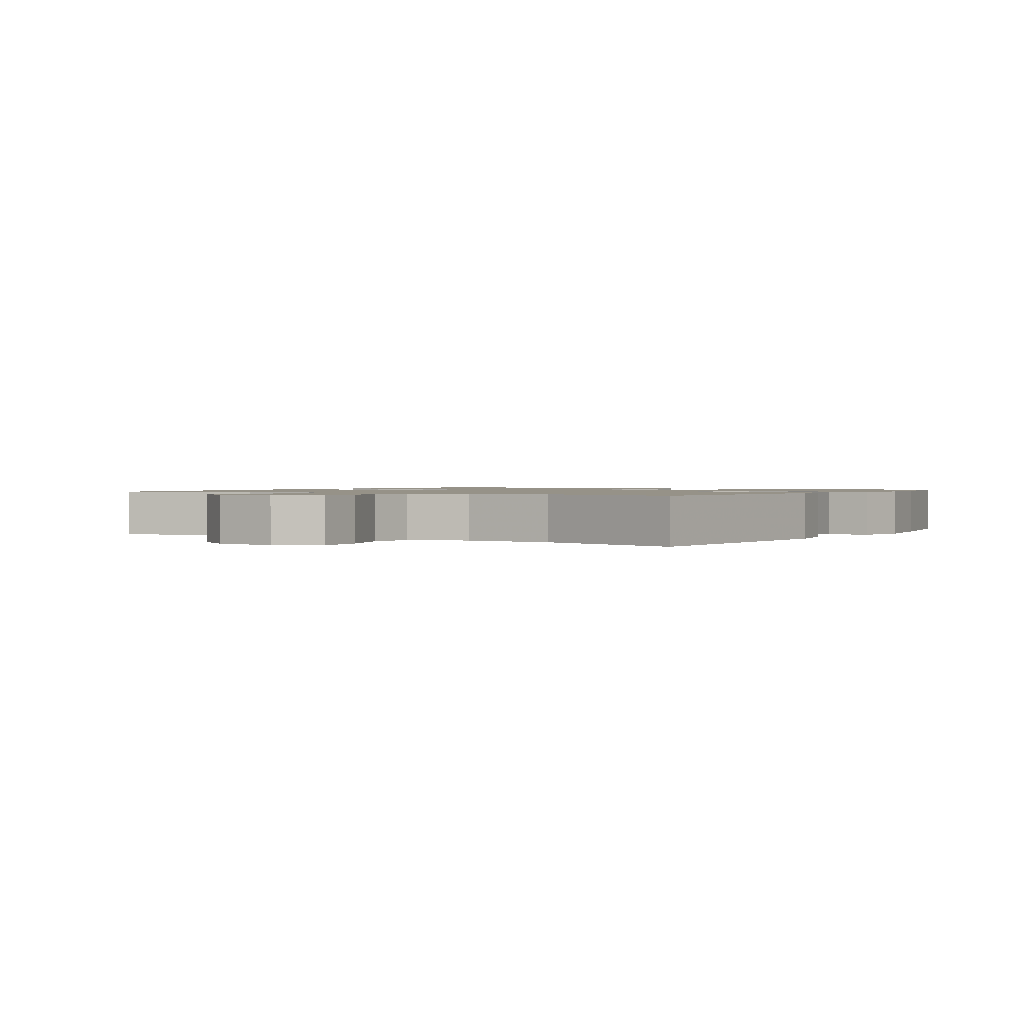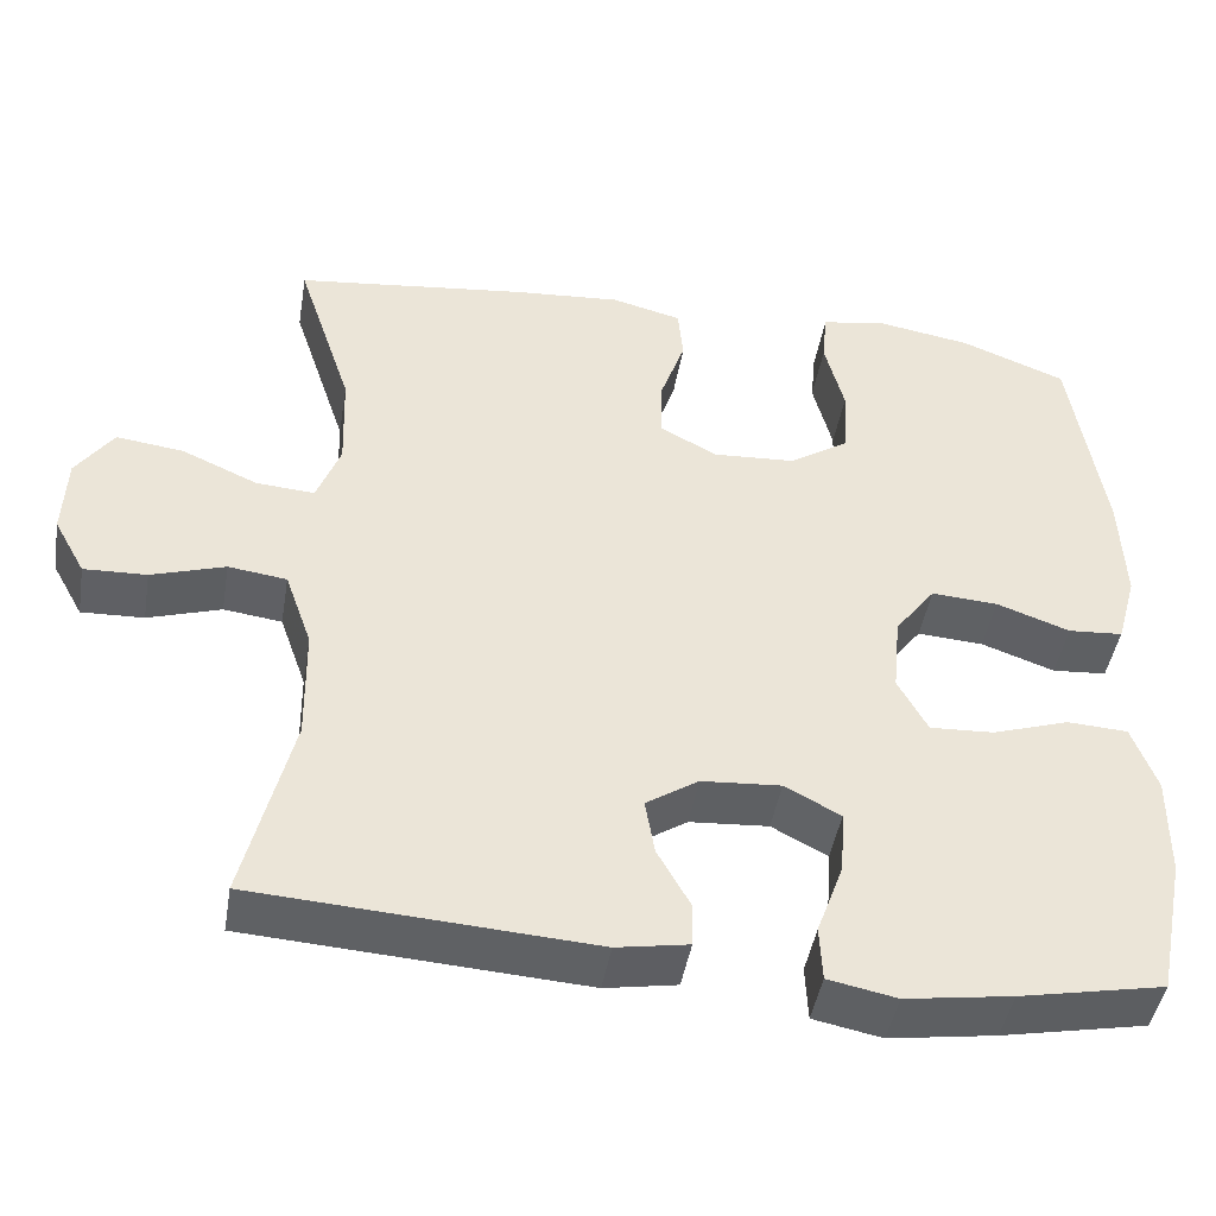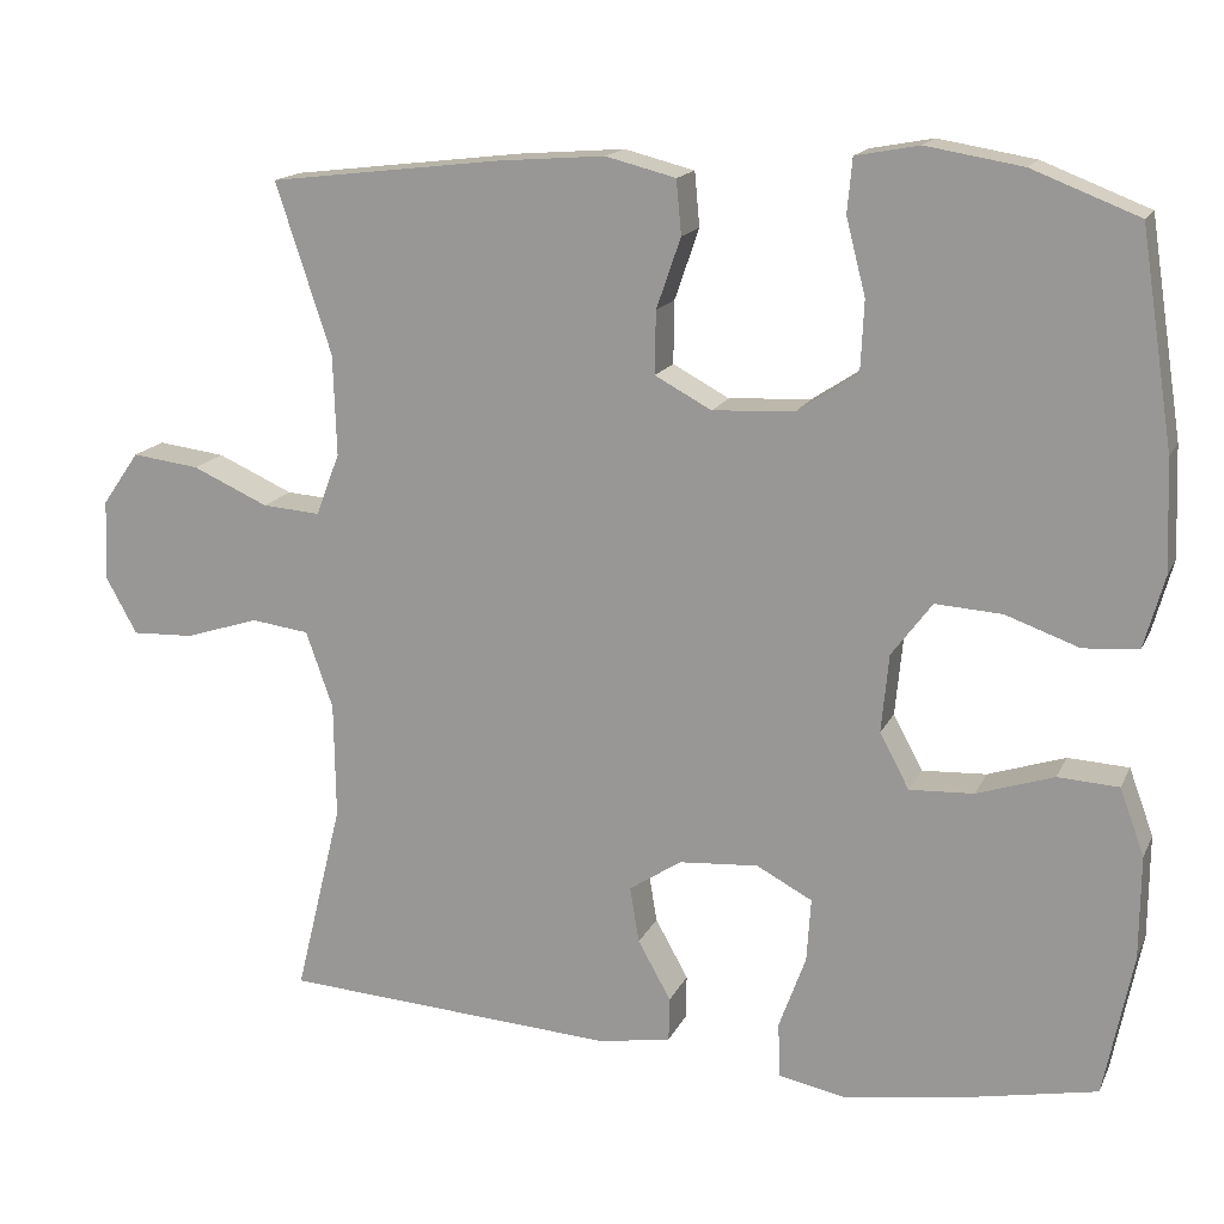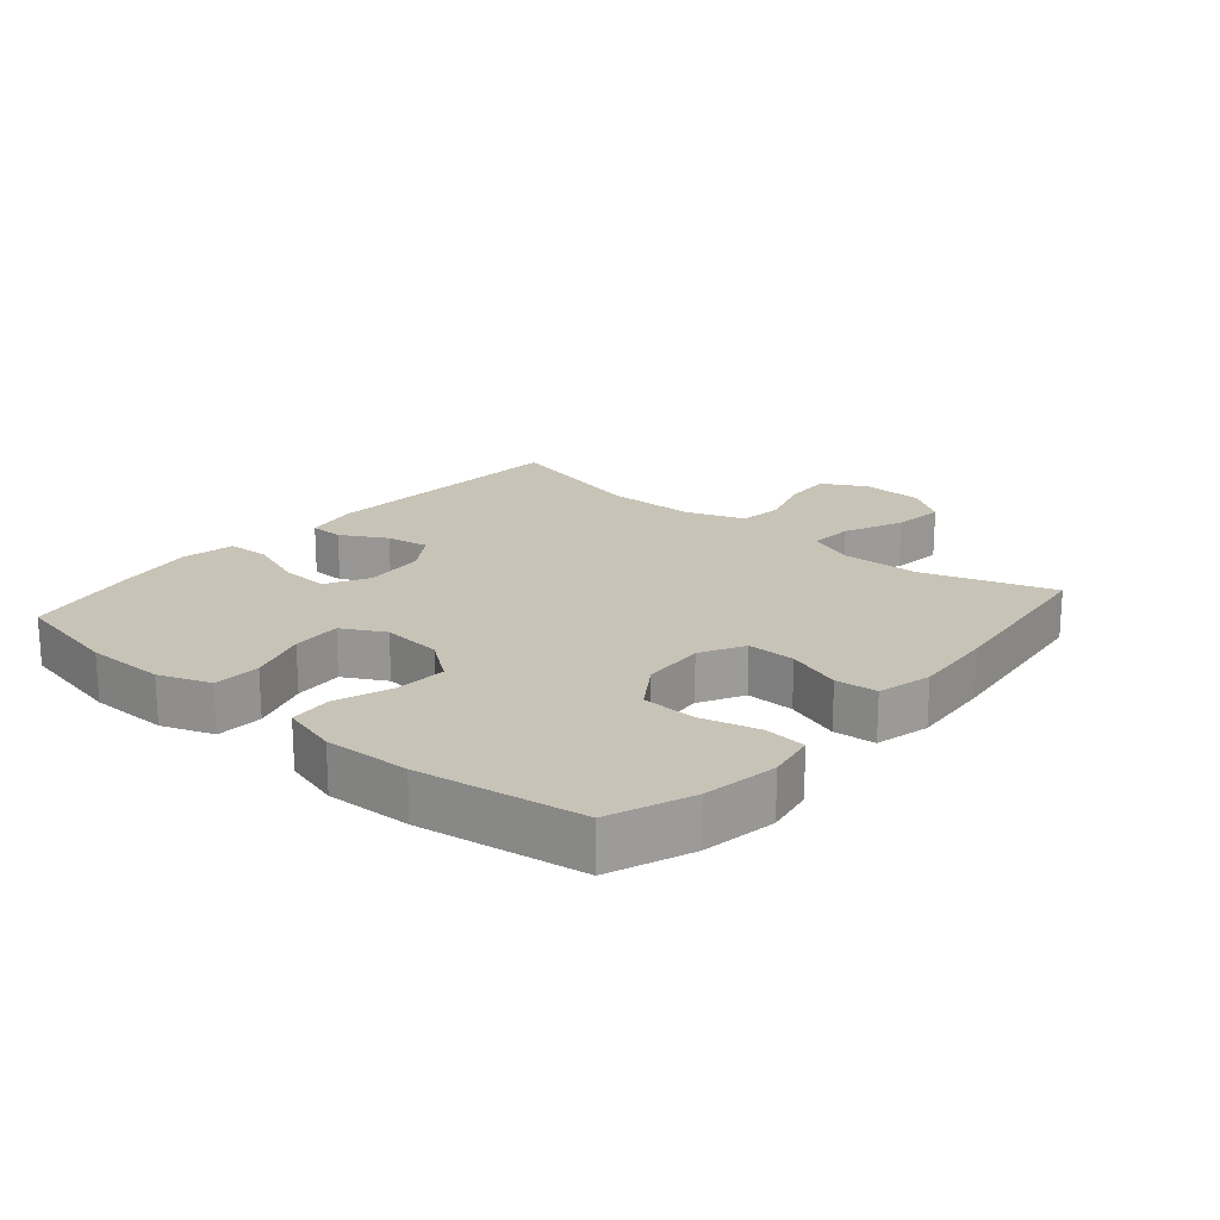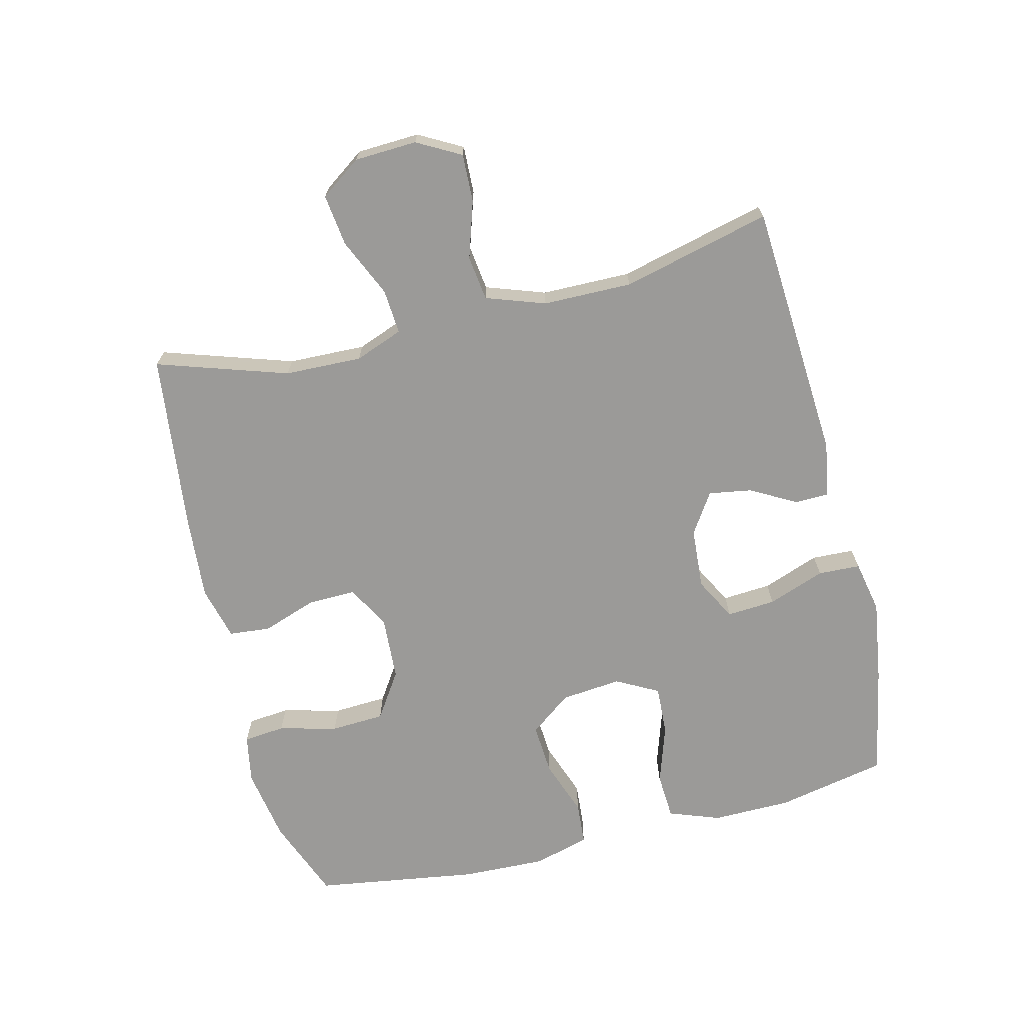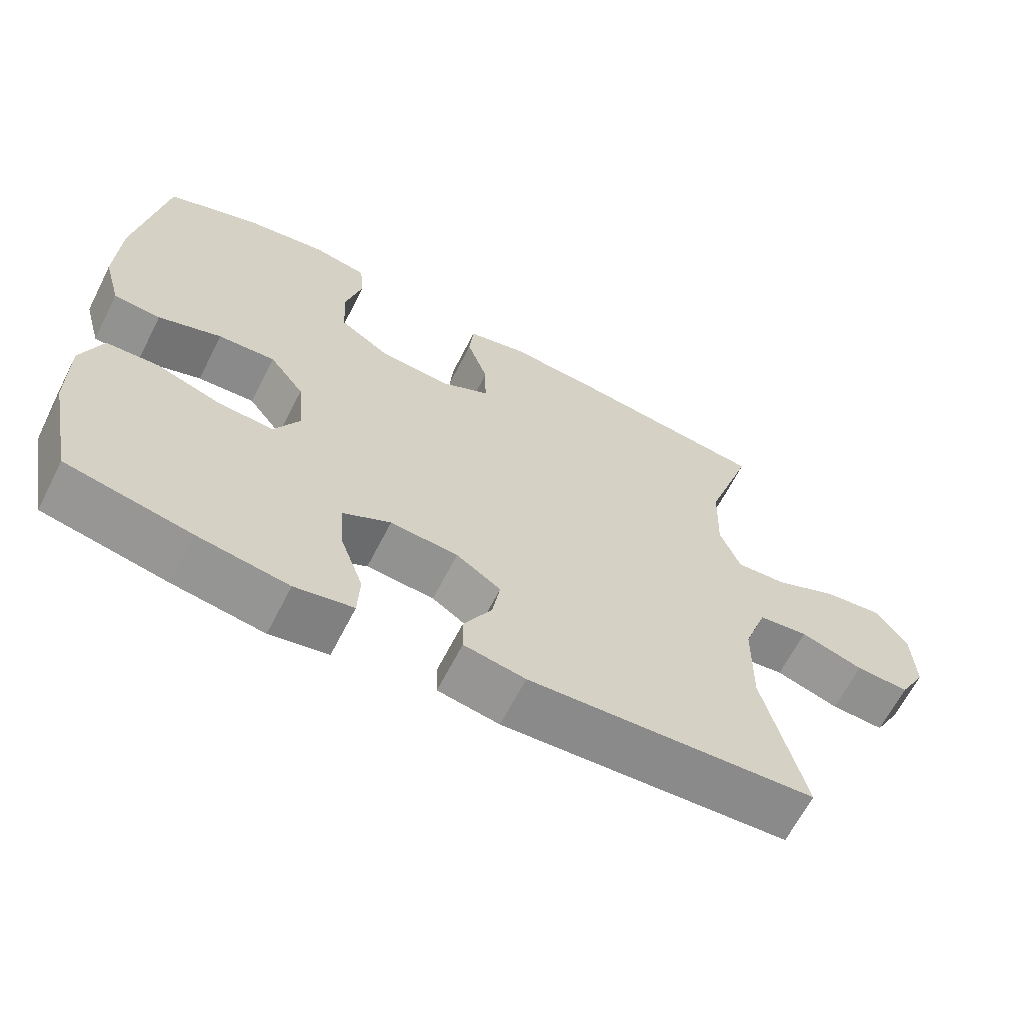
<metadata>
{"format":"obj","ext":"obj","renderer":"f3d","projection":"perspective","resolution":1024,"background":"white","views":[{"elev":1.2,"azim":122.2,"up":"+Y"},{"elev":-45.0,"azim":170.5,"up":"+Z"},{"elev":16.0,"azim":-161.5,"up":"+Z"},{"elev":19.6,"azim":-49.5,"up":"+Y"},{"elev":-69.4,"azim":104.0,"up":"+Y"},{"elev":-64.8,"azim":-27.0,"up":"+Z"}]}
</metadata>
<code>
v 0.5 0.07 -0.5
v 0.102 0.07 -0.525
v 0.017 0.07 -0.51
v 0.016 0.07 -0.458
v 0.055 0.07 -0.388
v 0.066 0.07 -0.322
v 0.004 0.07 -0.281
v -0.09 0.07 -0.274
v -0.156 0.07 -0.309
v -0.151 0.07 -0.384
v -0.119 0.07 -0.472
v -0.122 0.07 -0.537
v -0.203 0.07 -0.553
v -0.329 0.07 -0.534
v -0.5 0.07 -0.5
v -0.534 0.07 -0.331
v -0.535 0.07 -0.209
v -0.506 0.07 -0.13
v -0.434 0.07 -0.126
v -0.343 0.07 -0.156
v -0.267 0.07 -0.16
v -0.232 0.07 -0.095
v -0.241 0.07 -0.002
v -0.289 0.07 0.062
v -0.368 0.07 0.057
v -0.455 0.07 0.026
v -0.52 0.07 0.031
v -0.544 0.07 0.117
v -0.539 0.07 0.248
v -0.5 0.07 0.5
v -0.374 0.07 0.549
v -0.26 0.07 0.568
v -0.185 0.07 0.554
v -0.179 0.07 0.49
v -0.202 0.07 0.4
v -0.198 0.07 0.317
v -0.127 0.07 0.27
v -0.029 0.07 0.264
v 0.038 0.07 0.3
v 0.037 0.07 0.374
v 0.008 0.07 0.458
v 0.014 0.07 0.522
v 0.097 0.07 0.543
v 0.224 0.07 0.533
v 0.5 0.07 0.5
v 0.434 0.07 0.299
v 0.43 0.07 0.18
v 0.458 0.07 0.106
v 0.527 0.07 0.111
v 0.617 0.07 0.151
v 0.697 0.07 0.161
v 0.741 0.07 0.098
v 0.745 0.07 0.002
v 0.708 0.07 -0.065
v 0.634 0.07 -0.062
v 0.547 0.07 -0.034
v 0.478 0.07 -0.043
v 0.446 0.07 -0.134
v 0.444 0.07 -0.271
v 0.5 0 -0.5
v 0.102 0 -0.525
v 0.017 0 -0.51
v 0.016 0 -0.458
v 0.055 0 -0.388
v 0.066 0 -0.322
v 0.004 0 -0.281
v -0.09 0 -0.274
v -0.156 0 -0.309
v -0.151 0 -0.384
v -0.119 0 -0.472
v -0.122 0 -0.537
v -0.203 0 -0.553
v -0.329 0 -0.534
v -0.5 0 -0.5
v -0.534 0 -0.331
v -0.535 0 -0.209
v -0.506 0 -0.13
v -0.434 0 -0.126
v -0.343 0 -0.156
v -0.267 0 -0.16
v -0.232 0 -0.095
v -0.241 0 -0.002
v -0.289 0 0.062
v -0.368 0 0.057
v -0.455 0 0.026
v -0.52 0 0.031
v -0.544 0 0.117
v -0.539 0 0.248
v -0.5 0 0.5
v -0.374 0 0.549
v -0.26 0 0.568
v -0.185 0 0.554
v -0.179 0 0.49
v -0.202 0 0.4
v -0.198 0 0.317
v -0.127 0 0.27
v -0.029 0 0.264
v 0.038 0 0.3
v 0.037 0 0.374
v 0.008 0 0.458
v 0.014 0 0.522
v 0.097 0 0.543
v 0.224 0 0.533
v 0.5 0 0.5
v 0.434 0 0.299
v 0.43 0 0.18
v 0.458 0 0.106
v 0.527 0 0.111
v 0.617 0 0.151
v 0.697 0 0.161
v 0.741 0 0.098
v 0.745 0 0.002
v 0.708 0 -0.065
v 0.634 0 -0.062
v 0.547 0 -0.034
v 0.478 0 -0.043
v 0.446 0 -0.134
v 0.444 0 -0.271
f 54 55 56
f 53 54 56
f 52 53 56
f 51 52 56
f 50 51 56
f 49 50 56
f 48 49 56 57
f 47 48 57 58
f 44 45 46
f 43 44 46
f 42 43 46
f 41 42 46
f 40 41 46
f 39 40 46 47
f 47 58 59
f 39 47 59
f 38 39 59
f 33 34 35
f 32 33 35
f 31 32 35
f 30 31 35
f 29 30 35
f 28 29 35
f 27 28 35
f 26 27 35
f 25 26 35
f 24 25 35 36
f 23 24 36 37
f 18 19 20
f 17 18 20
f 16 17 20
f 15 16 20
f 14 15 20
f 13 14 20
f 12 13 20
f 11 12 20
f 10 11 20
f 9 10 20 21
f 8 9 21 22
f 3 4 5
f 2 3 5
f 1 2 5
f 59 1 5
f 59 5 6
f 37 38 59
f 23 37 59
f 22 23 59
f 8 22 59
f 7 8 59
f 6 7 59
f 115 114 113
f 115 113 112
f 115 112 111
f 115 111 110
f 115 110 109
f 115 109 108
f 116 115 108 107
f 117 116 107 106
f 105 104 103
f 105 103 102
f 105 102 101
f 105 101 100
f 105 100 99
f 106 105 99 98
f 118 117 106
f 118 106 98
f 118 98 97
f 94 93 92
f 94 92 91
f 94 91 90
f 94 90 89
f 94 89 88
f 94 88 87
f 94 87 86
f 94 86 85
f 94 85 84
f 95 94 84 83
f 96 95 83 82
f 79 78 77
f 79 77 76
f 79 76 75
f 79 75 74
f 79 74 73
f 79 73 72
f 79 72 71
f 79 71 70
f 79 70 69
f 80 79 69 68
f 81 80 68 67
f 64 63 62
f 64 62 61
f 64 61 60
f 64 60 118
f 65 64 118
f 118 97 96
f 118 96 82
f 118 82 81
f 118 81 67
f 118 67 66
f 118 66 65
f 1 60 61 2
f 2 61 62 3
f 3 62 63 4
f 4 63 64 5
f 5 64 65 6
f 6 65 66 7
f 7 66 67 8
f 8 67 68 9
f 9 68 69 10
f 10 69 70 11
f 11 70 71 12
f 12 71 72 13
f 13 72 73 14
f 14 73 74 15
f 15 74 75 16
f 16 75 76 17
f 17 76 77 18
f 18 77 78 19
f 19 78 79 20
f 20 79 80 21
f 21 80 81 22
f 22 81 82 23
f 23 82 83 24
f 24 83 84 25
f 25 84 85 26
f 26 85 86 27
f 27 86 87 28
f 28 87 88 29
f 29 88 89 30
f 30 89 90 31
f 31 90 91 32
f 32 91 92 33
f 33 92 93 34
f 34 93 94 35
f 35 94 95 36
f 36 95 96 37
f 37 96 97 38
f 38 97 98 39
f 39 98 99 40
f 40 99 100 41
f 41 100 101 42
f 42 101 102 43
f 43 102 103 44
f 44 103 104 45
f 45 104 105 46
f 46 105 106 47
f 47 106 107 48
f 48 107 108 49
f 49 108 109 50
f 50 109 110 51
f 51 110 111 52
f 52 111 112 53
f 53 112 113 54
f 54 113 114 55
f 55 114 115 56
f 56 115 116 57
f 57 116 117 58
f 58 117 118 59
f 59 118 60 1

</code>
